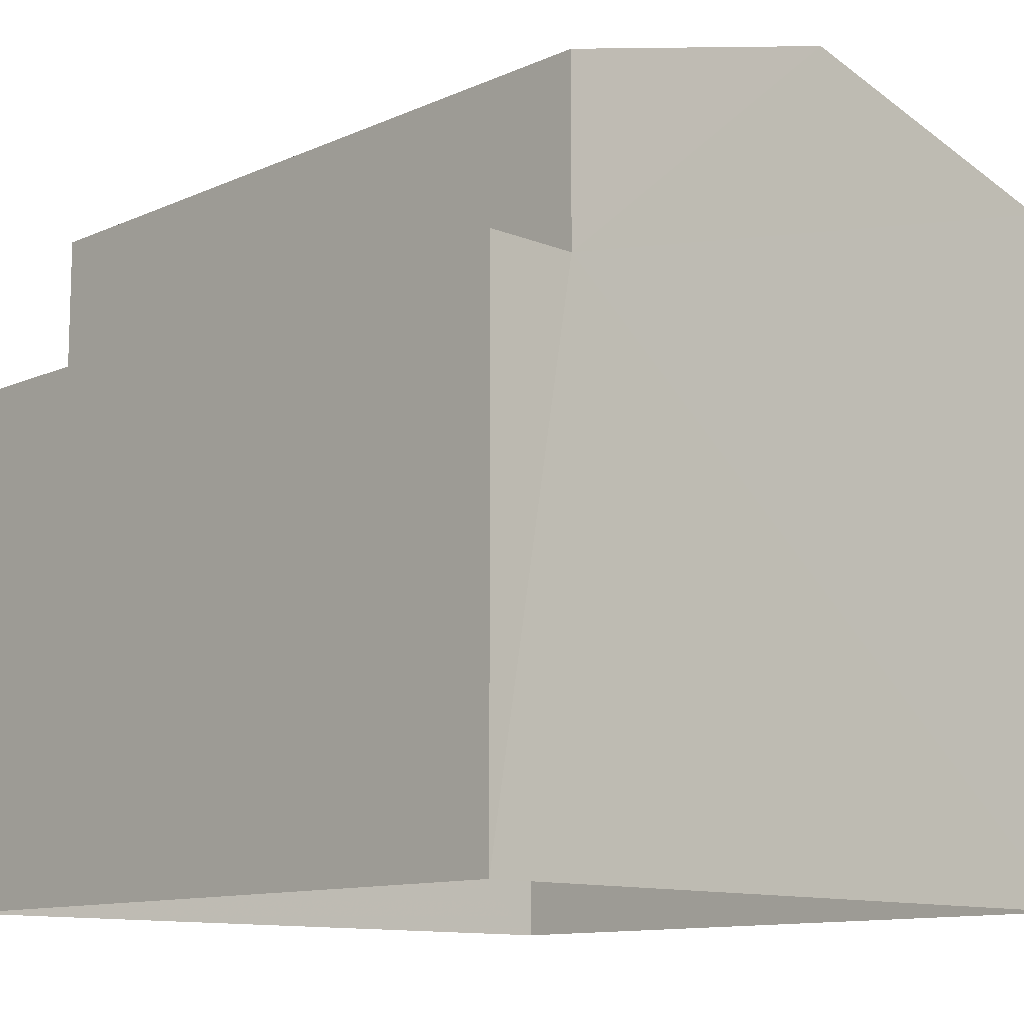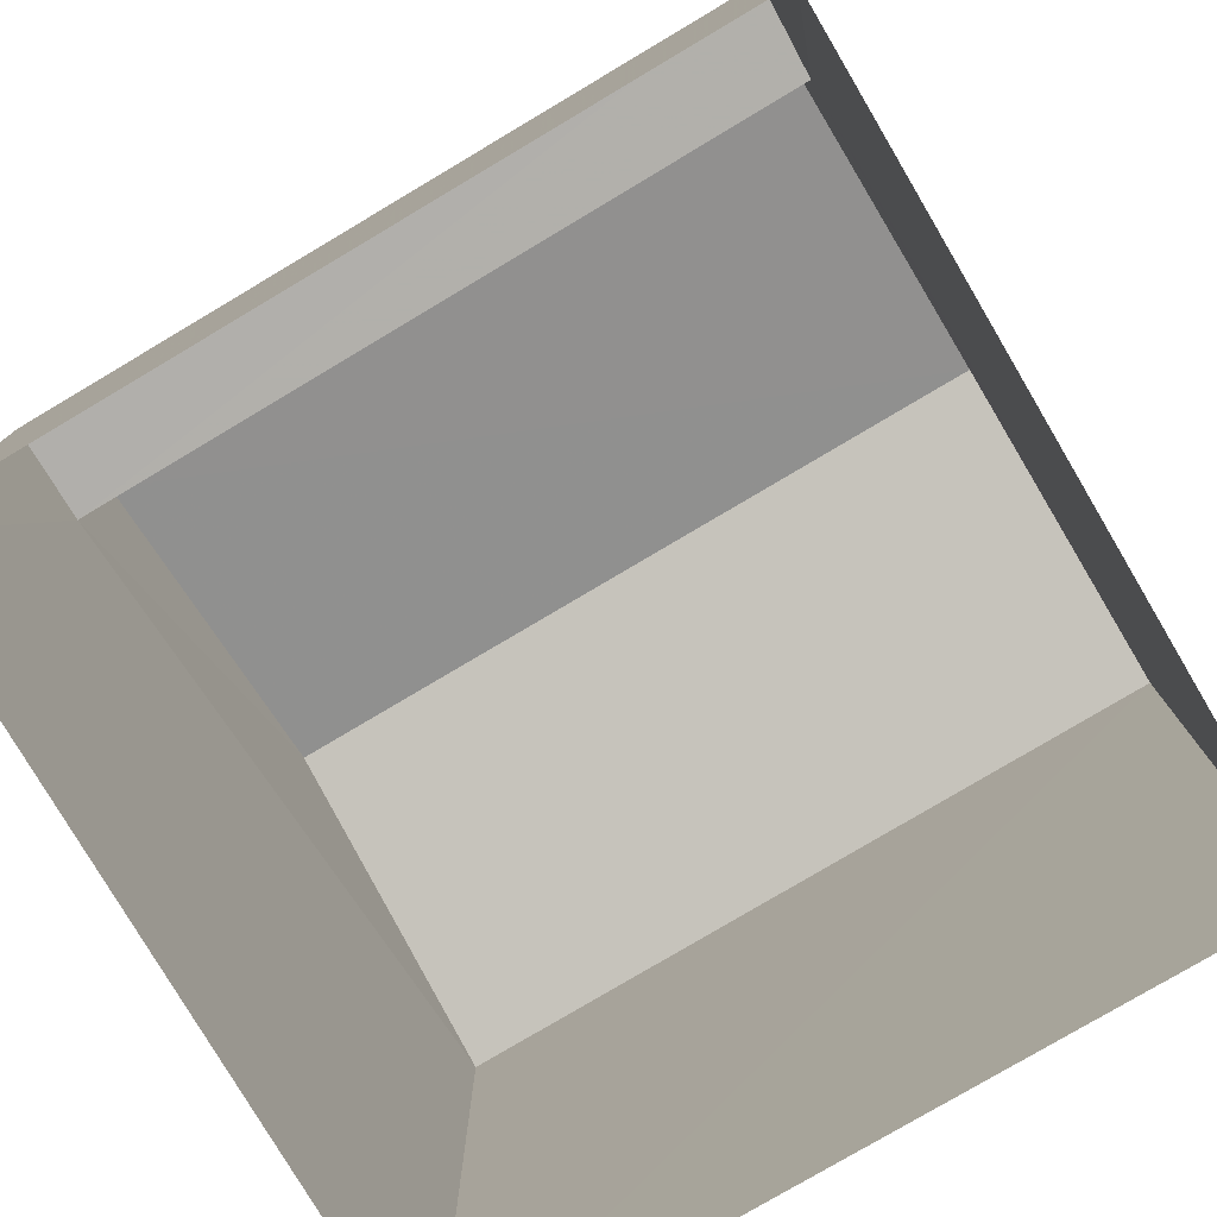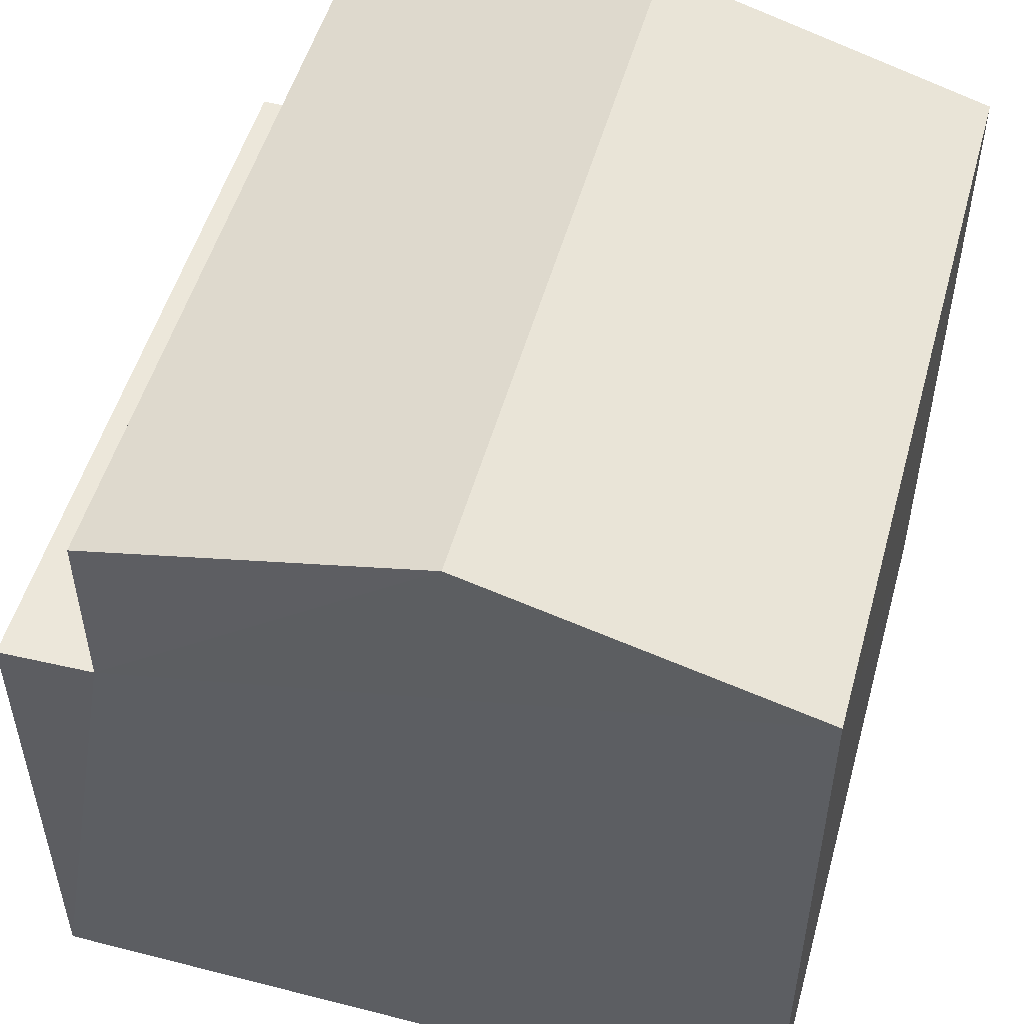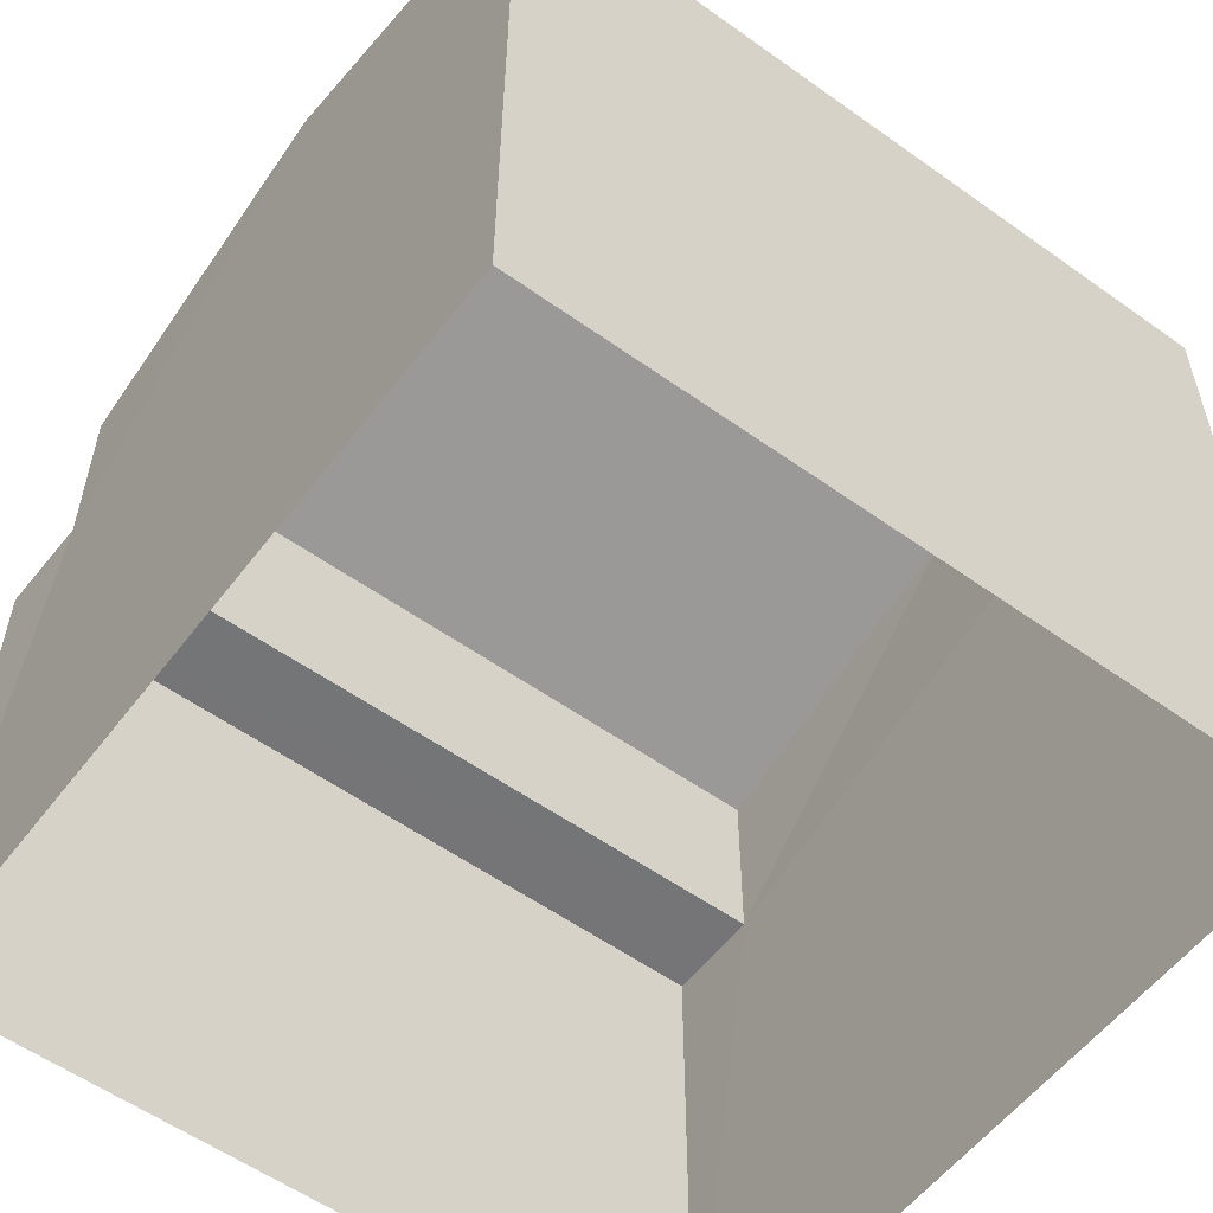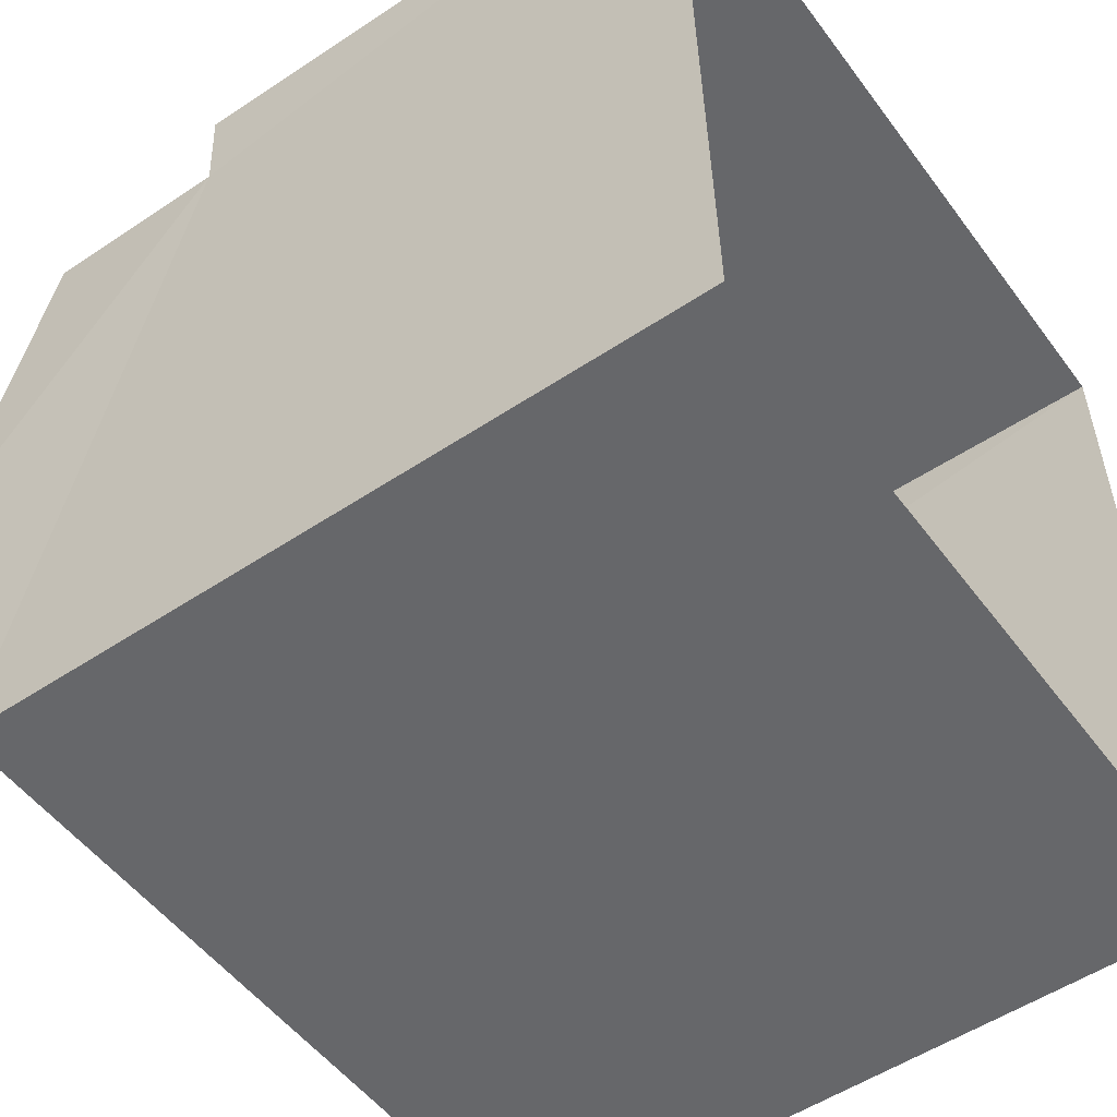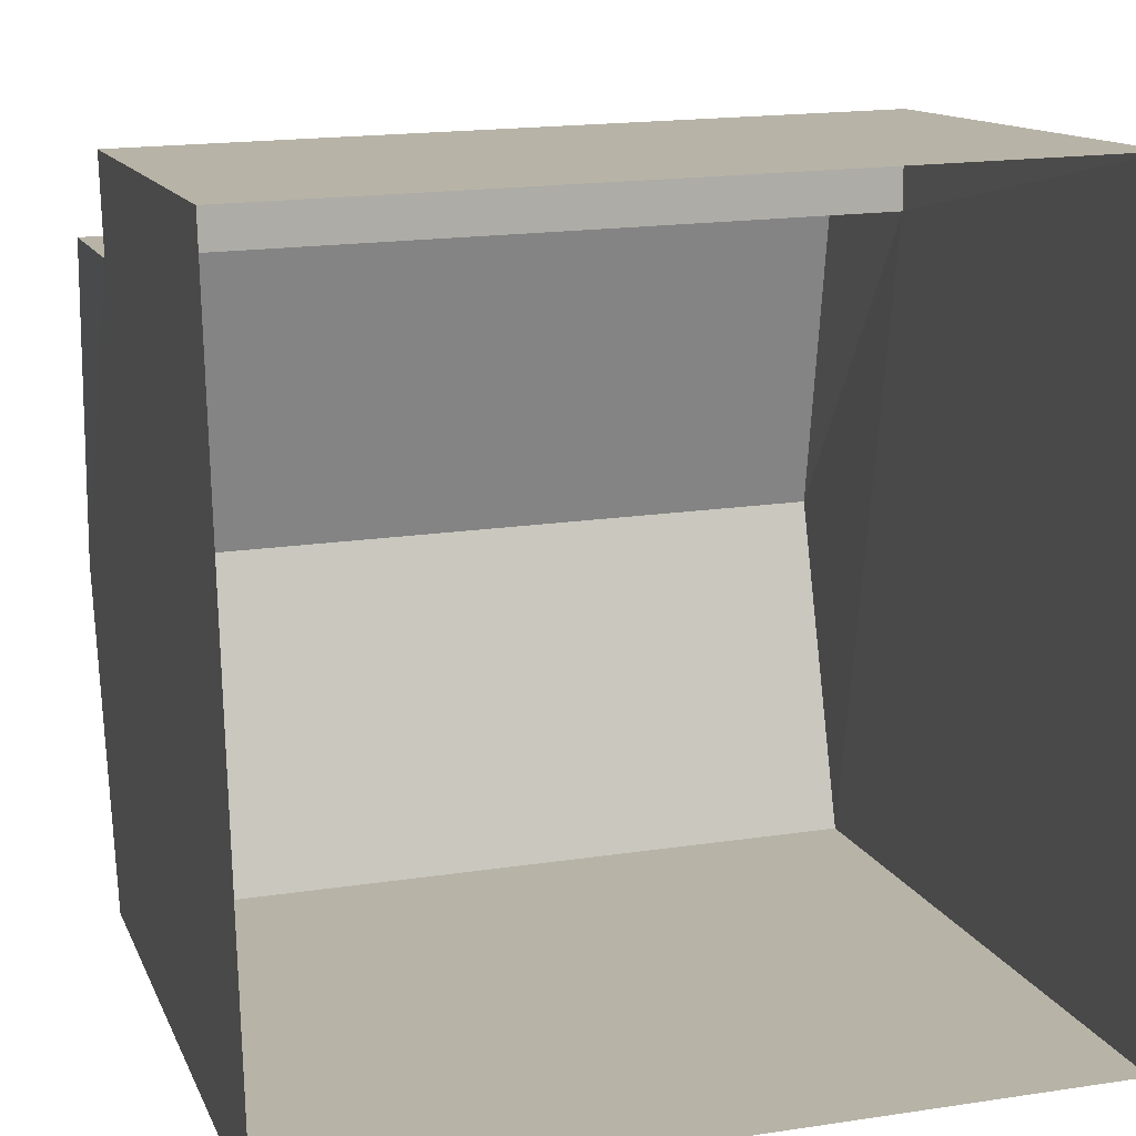
<metadata>
{"format":"obj","ext":"obj","renderer":"f3d","projection":"perspective","resolution":1024,"background":"white","views":[{"elev":-11.5,"azim":-134.7,"up":"+Z"},{"elev":-78.5,"azim":-150.9,"up":"+Z"},{"elev":51.7,"azim":-76.1,"up":"+Z"},{"elev":-56.4,"azim":-38.4,"up":"+Z"},{"elev":-53.3,"azim":125.4,"up":"+Y"},{"elev":12.5,"azim":163.7,"up":"+Y"}]}
</metadata>
<code>
v -3.157e+05 4.039e+04 6.871
v -3.157e+05 4.04e+04 6.876
v -3.157e+05 4.04e+04 6.874
v -3.157e+05 4.039e+04 6.874
v -3.157e+05 4.04e+04 11.25
v -3.157e+05 4.04e+04 11.25
v -3.157e+05 4.04e+04 11.25
v -3.157e+05 4.04e+04 11.25
v -3.157e+05 4.039e+04 13.52
v -3.157e+05 4.039e+04 12.75
v -3.157e+05 4.039e+04 13.51
v -3.157e+05 4.039e+04 12.76
v -3.157e+05 4.04e+04 12.75
v -3.157e+05 4.04e+04 12.76
f 1 2 3
f 1 4 2
f 5 6 7
f 8 5 7
f 9 10 11
f 9 12 10
f 13 14 9
f 11 13 9
f 11 10 5
f 13 11 5
f 10 1 5
f 5 1 3
f 5 3 6
f 7 3 2
f 7 6 3
f 12 4 1
f 10 12 1
f 12 9 8
f 12 8 4
f 9 14 8
f 4 8 2
f 2 8 7
f 5 14 13
f 5 8 14

</code>
